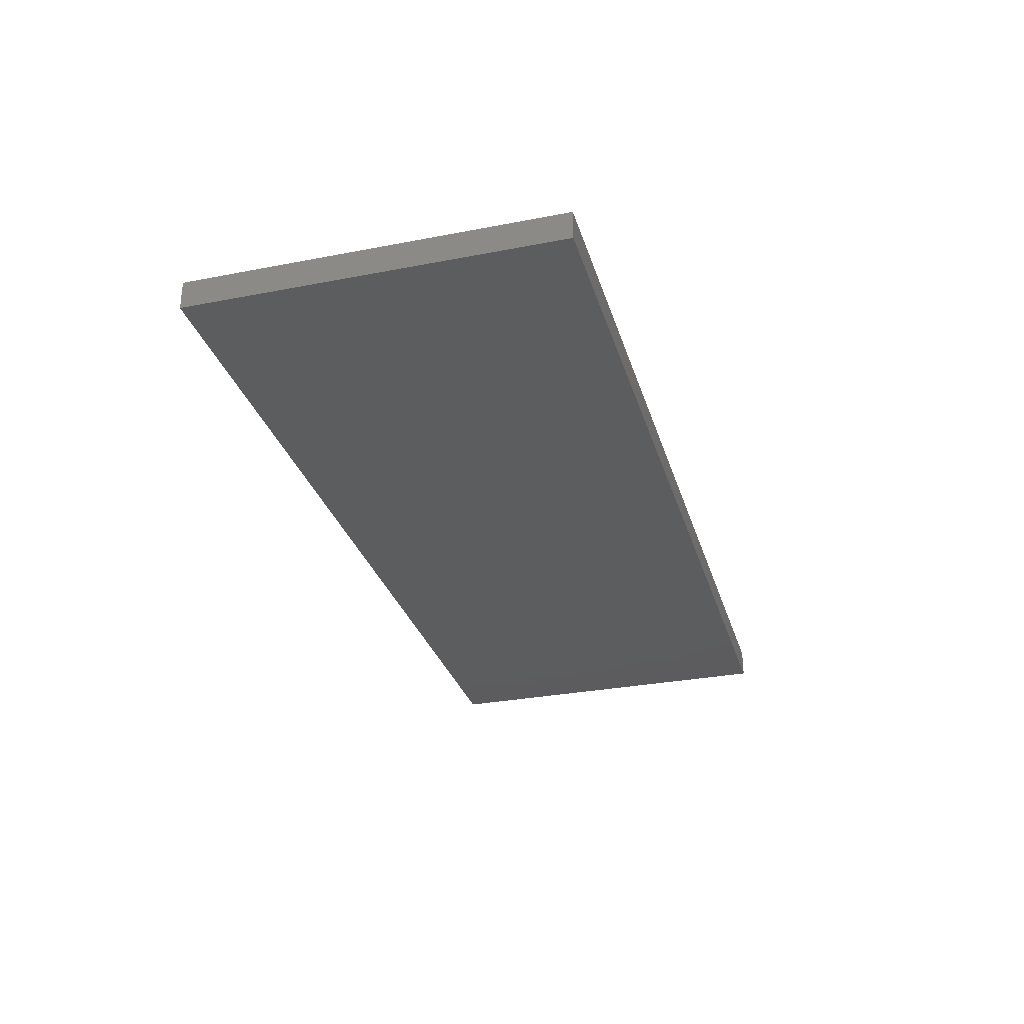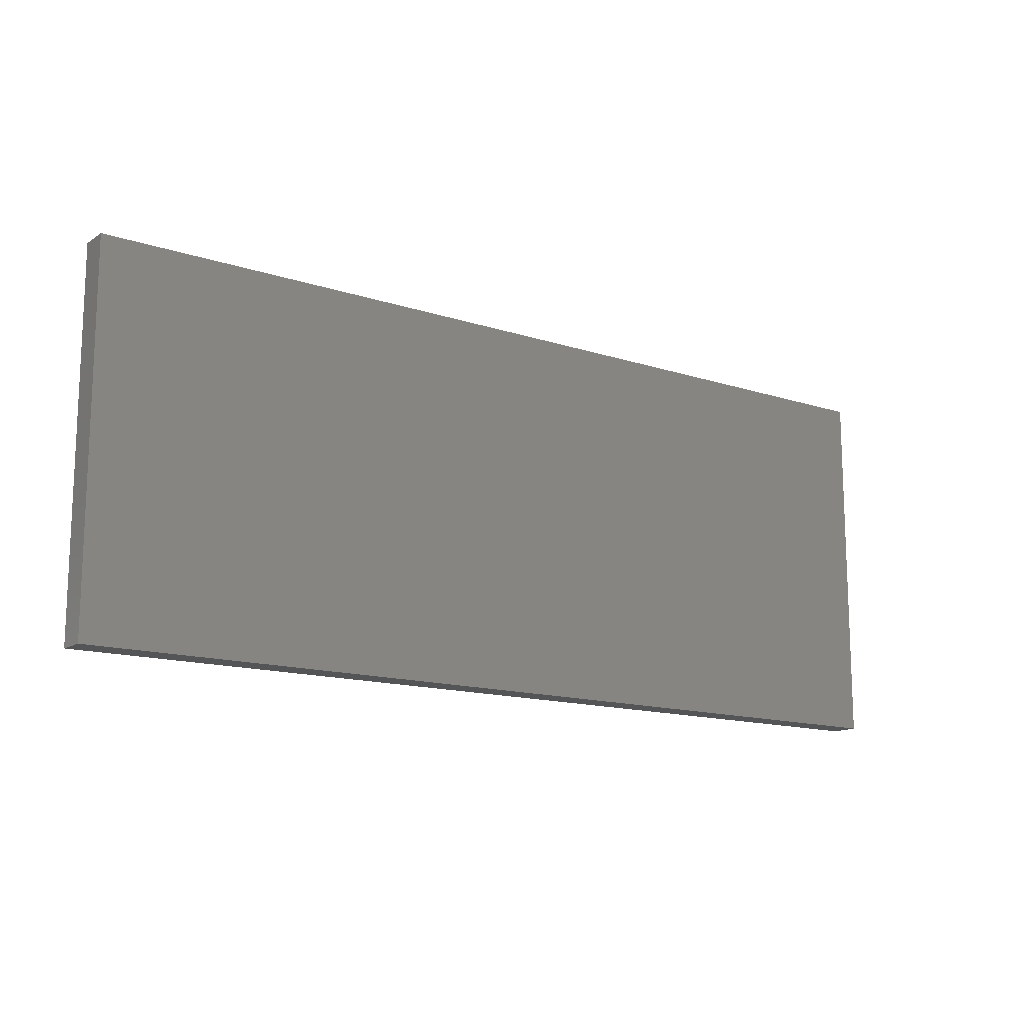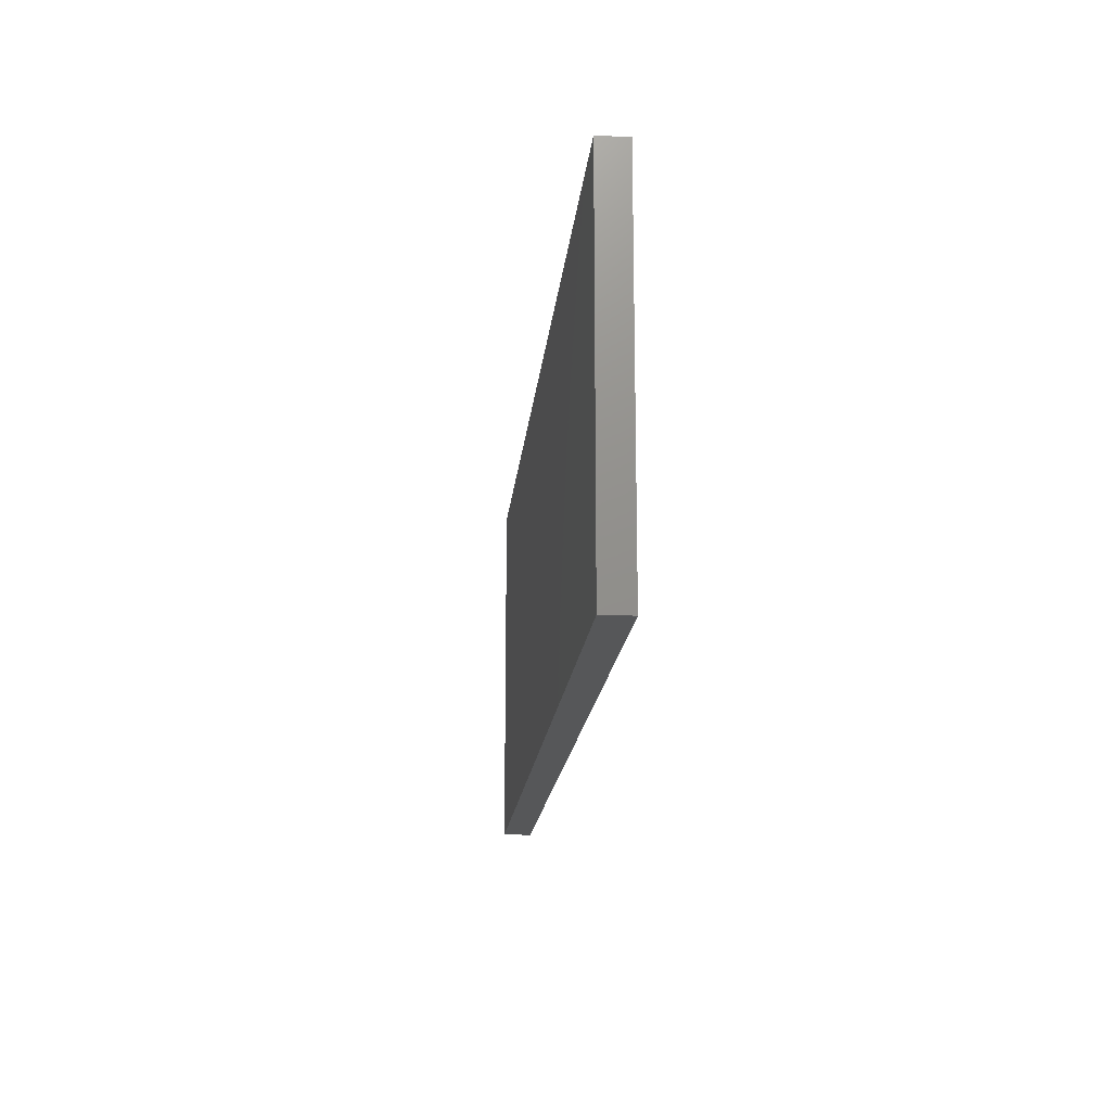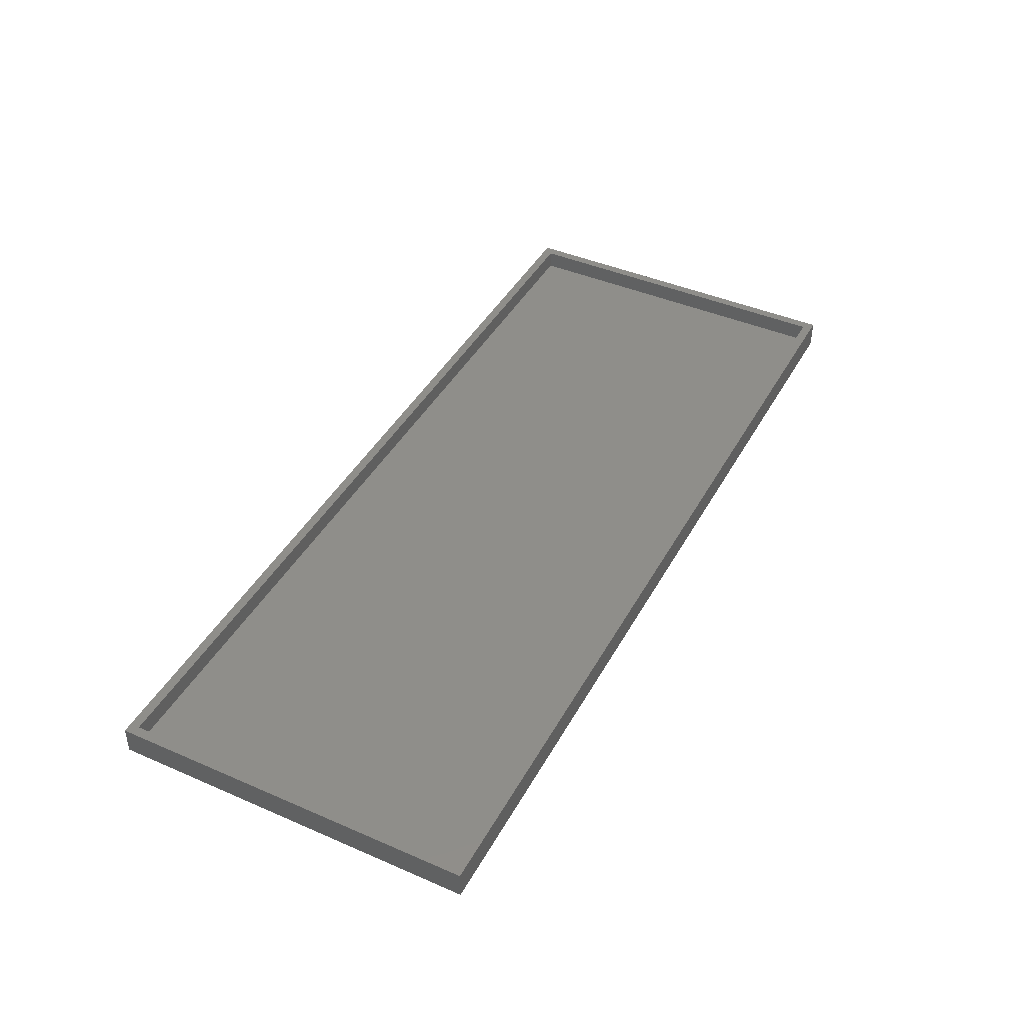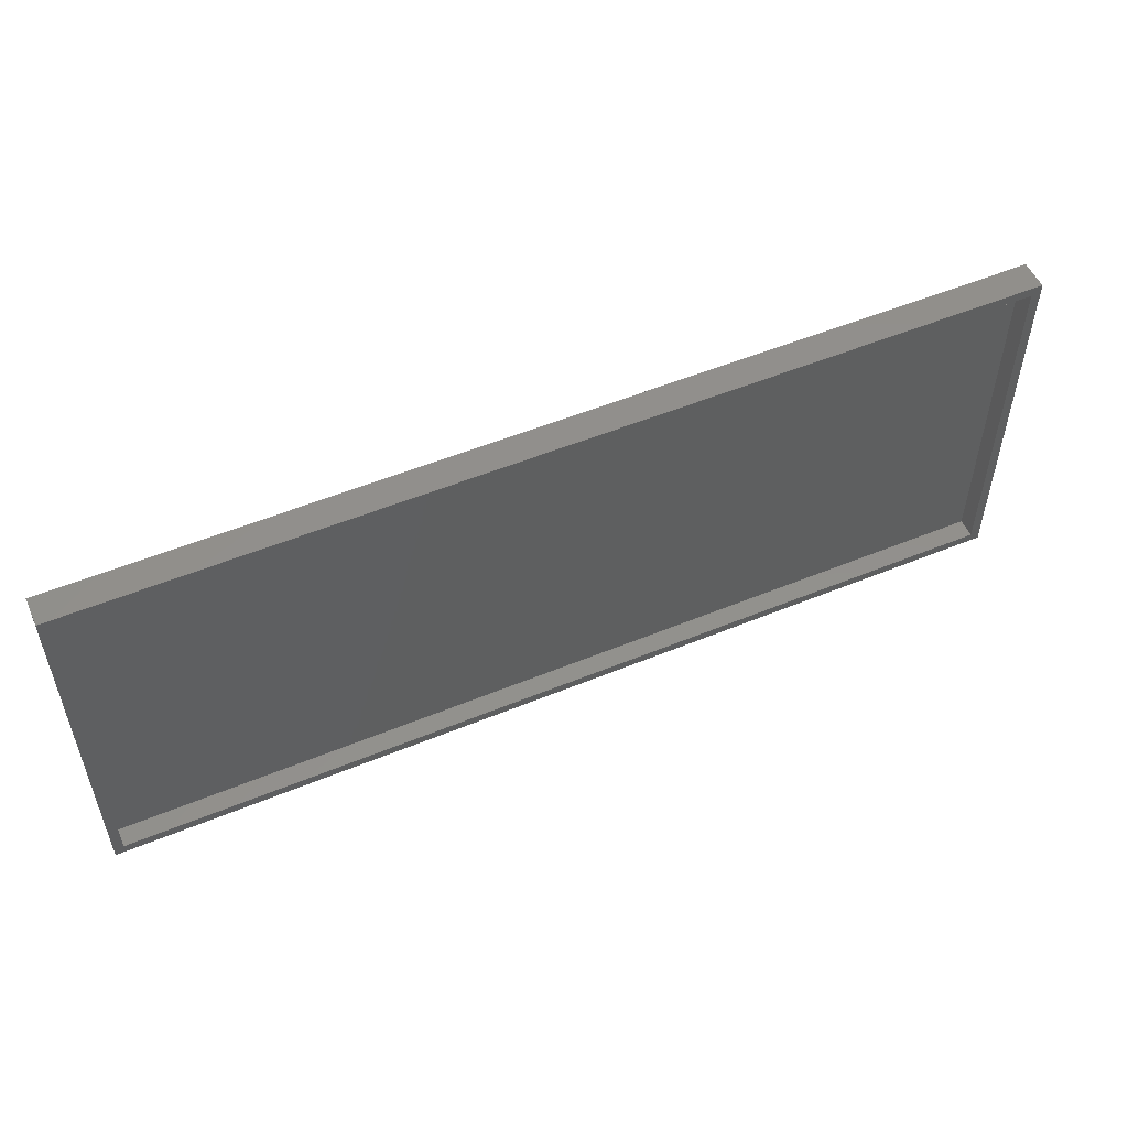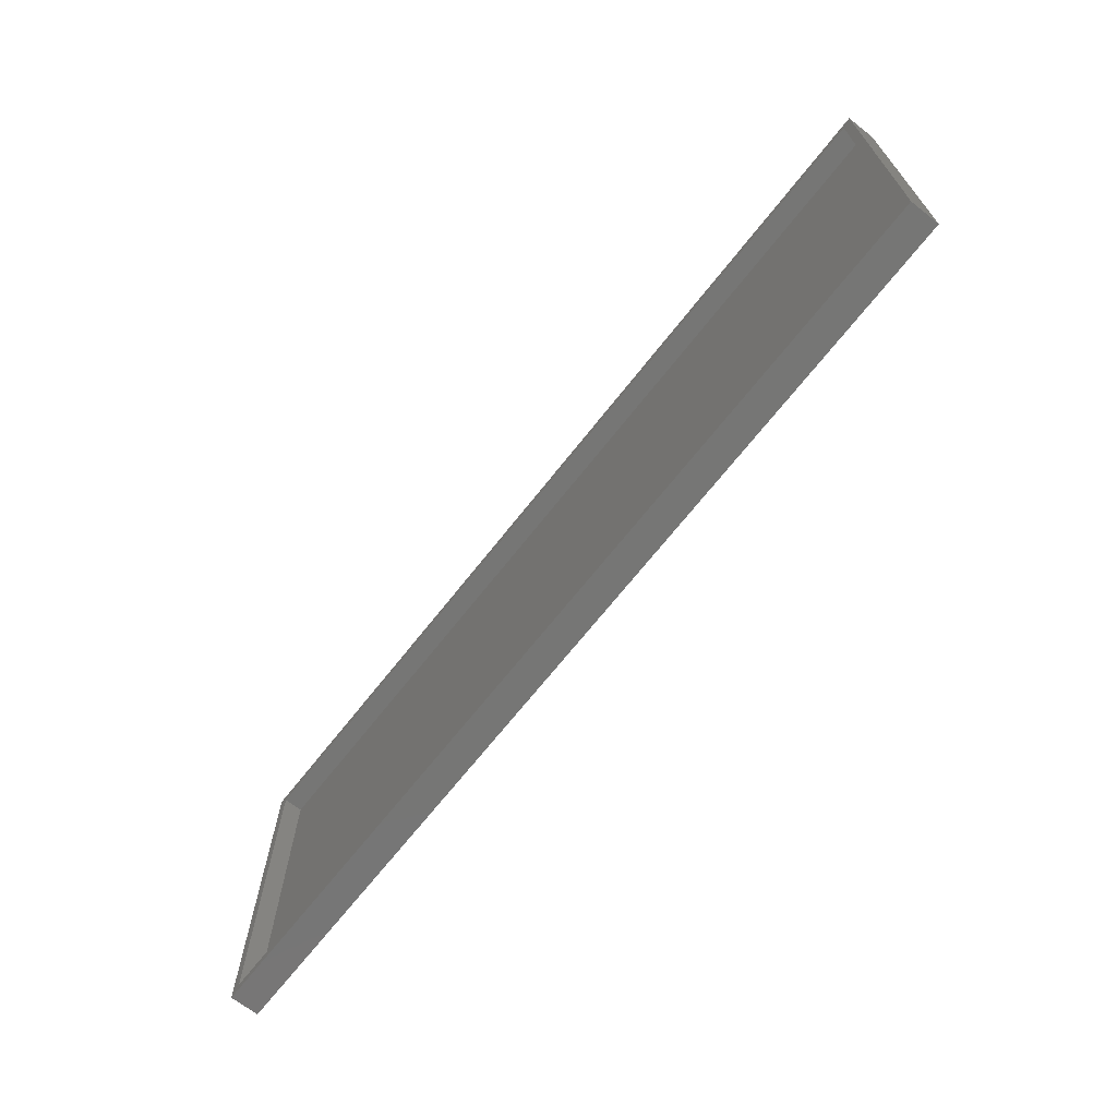
<metadata>
{"format":"stl","ext":"stl","renderer":"f3d","projection":"perspective","resolution":1024,"background":"white","views":[{"elev":-30.2,"azim":105.7,"up":"+Y"},{"elev":-14.0,"azim":-36.0,"up":"+Z"},{"elev":-17.1,"azim":84.7,"up":"+Z"},{"elev":43.0,"azim":117.2,"up":"+Y"},{"elev":53.1,"azim":156.2,"up":"+Z"},{"elev":-68.2,"azim":-128.1,"up":"+Z"}]}
</metadata>
<code>
# stl→obj: 16 verts, 28 faces
v 0.007812 1.622e-17 -0.004687
v 0.007812 4.337e-19 -0.2891
v 1.837e-17 1.665e-17 0.003125
v 0 0 -0.2969
v 0.75 1.665e-17 0.003125
v 0.7422 4.337e-19 -0.2891
v 0.7422 1.622e-17 -0.004687
v 0.75 -2.549e-33 -0.2969
v 0.007812 -0.01562 -0.2891
v 0.7422 -0.01562 -0.2891
v 0.7422 -0.01562 -0.004687
v 0.007812 -0.01562 -0.004687
v 0 -0.02344 -0.2969
v 0.75 -0.02344 -0.2969
v 1.837e-17 -0.02344 0.003125
v 0.75 -0.02344 0.003125
f 1 2 3
f 2 4 3
f 5 6 7
f 5 7 1
f 5 1 3
f 8 4 2
f 8 2 6
f 8 6 5
f 9 10 2
f 2 10 6
f 10 11 6
f 6 11 7
f 11 12 7
f 7 12 1
f 12 9 1
f 1 9 2
f 12 11 9
f 9 11 10
f 13 14 15
f 15 14 16
f 15 3 13
f 13 3 4
f 16 5 15
f 15 5 3
f 14 8 16
f 16 8 5
f 13 4 14
f 14 4 8

</code>
